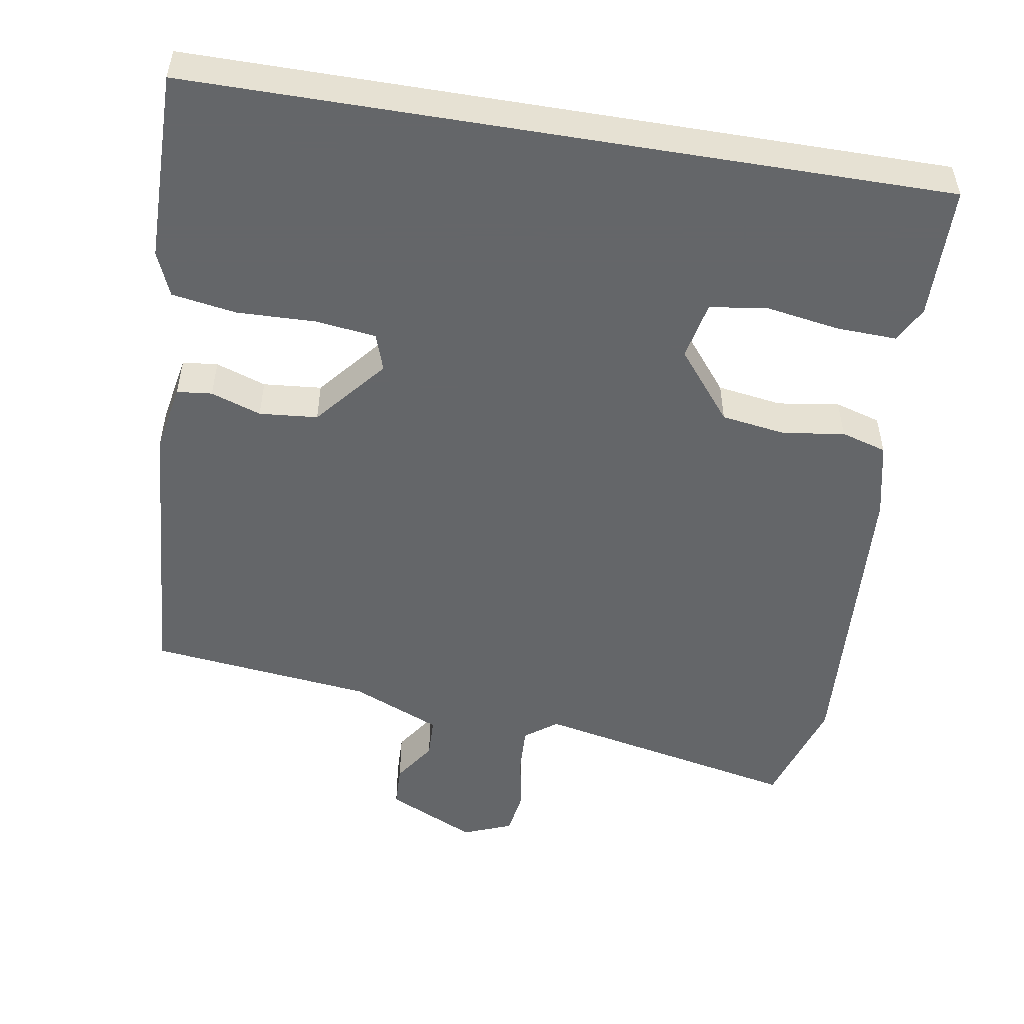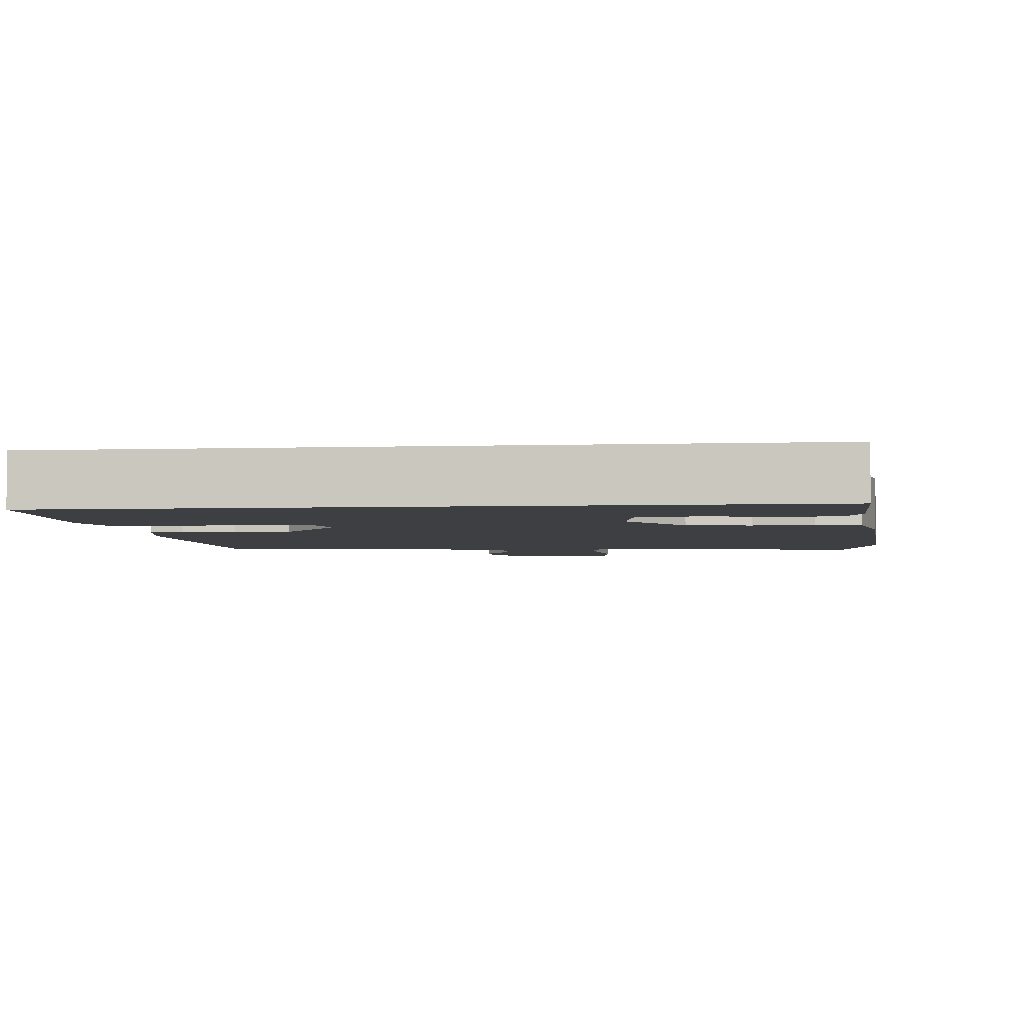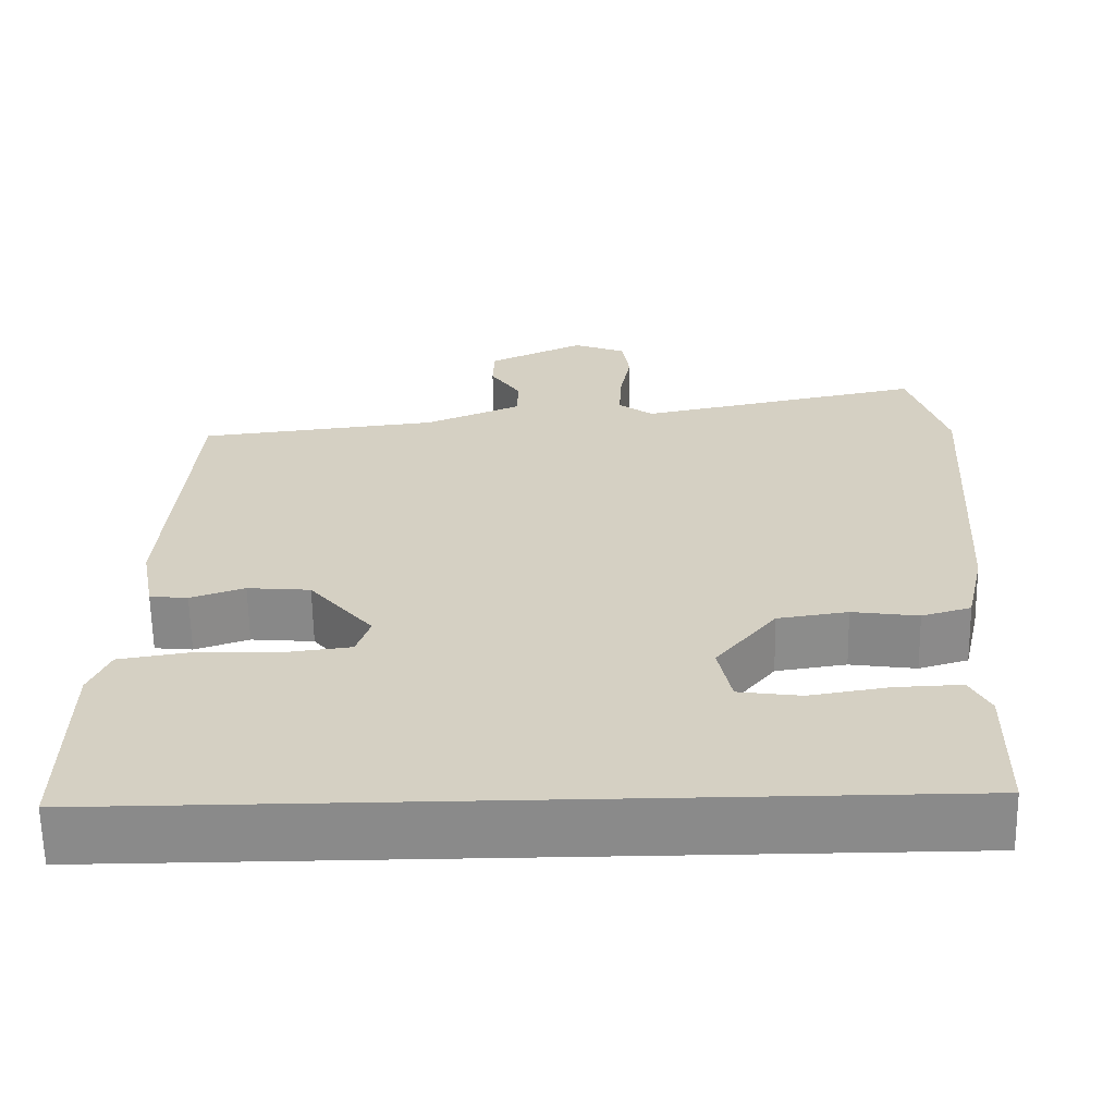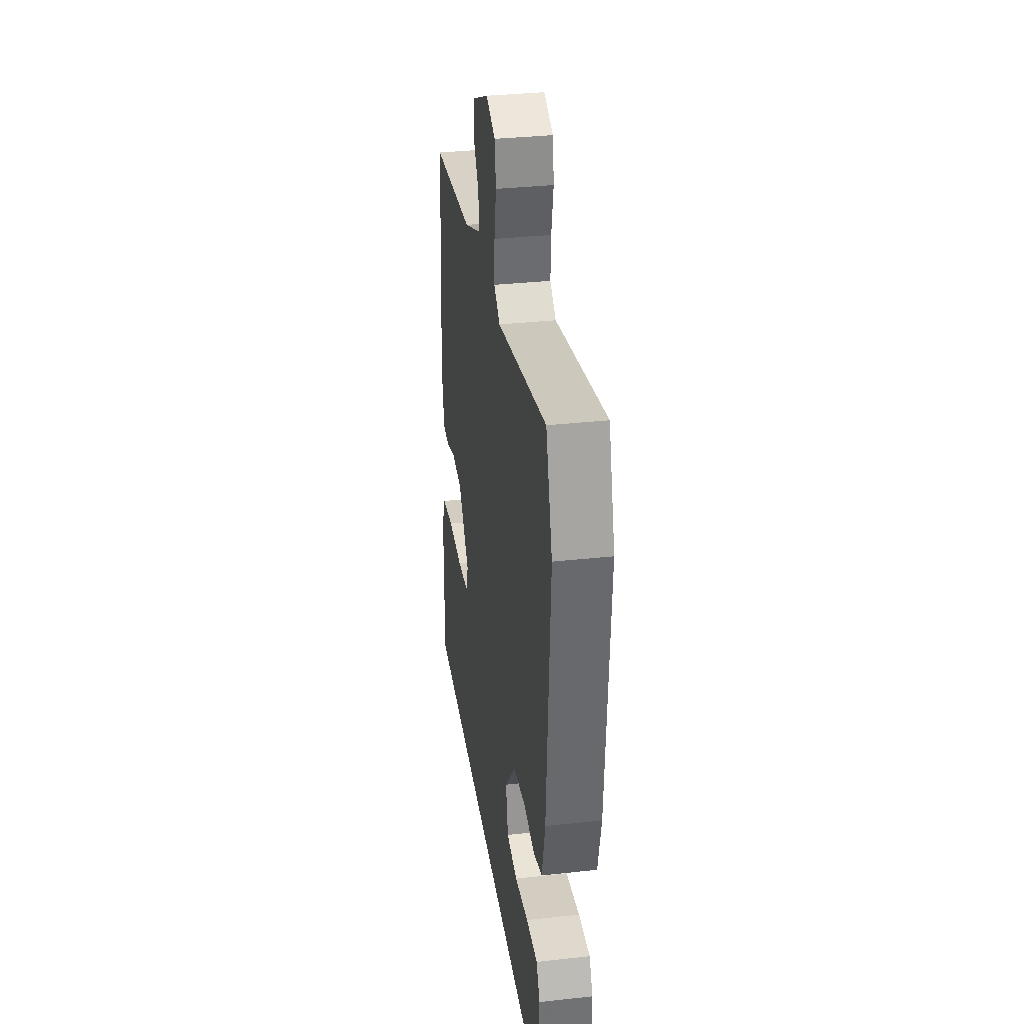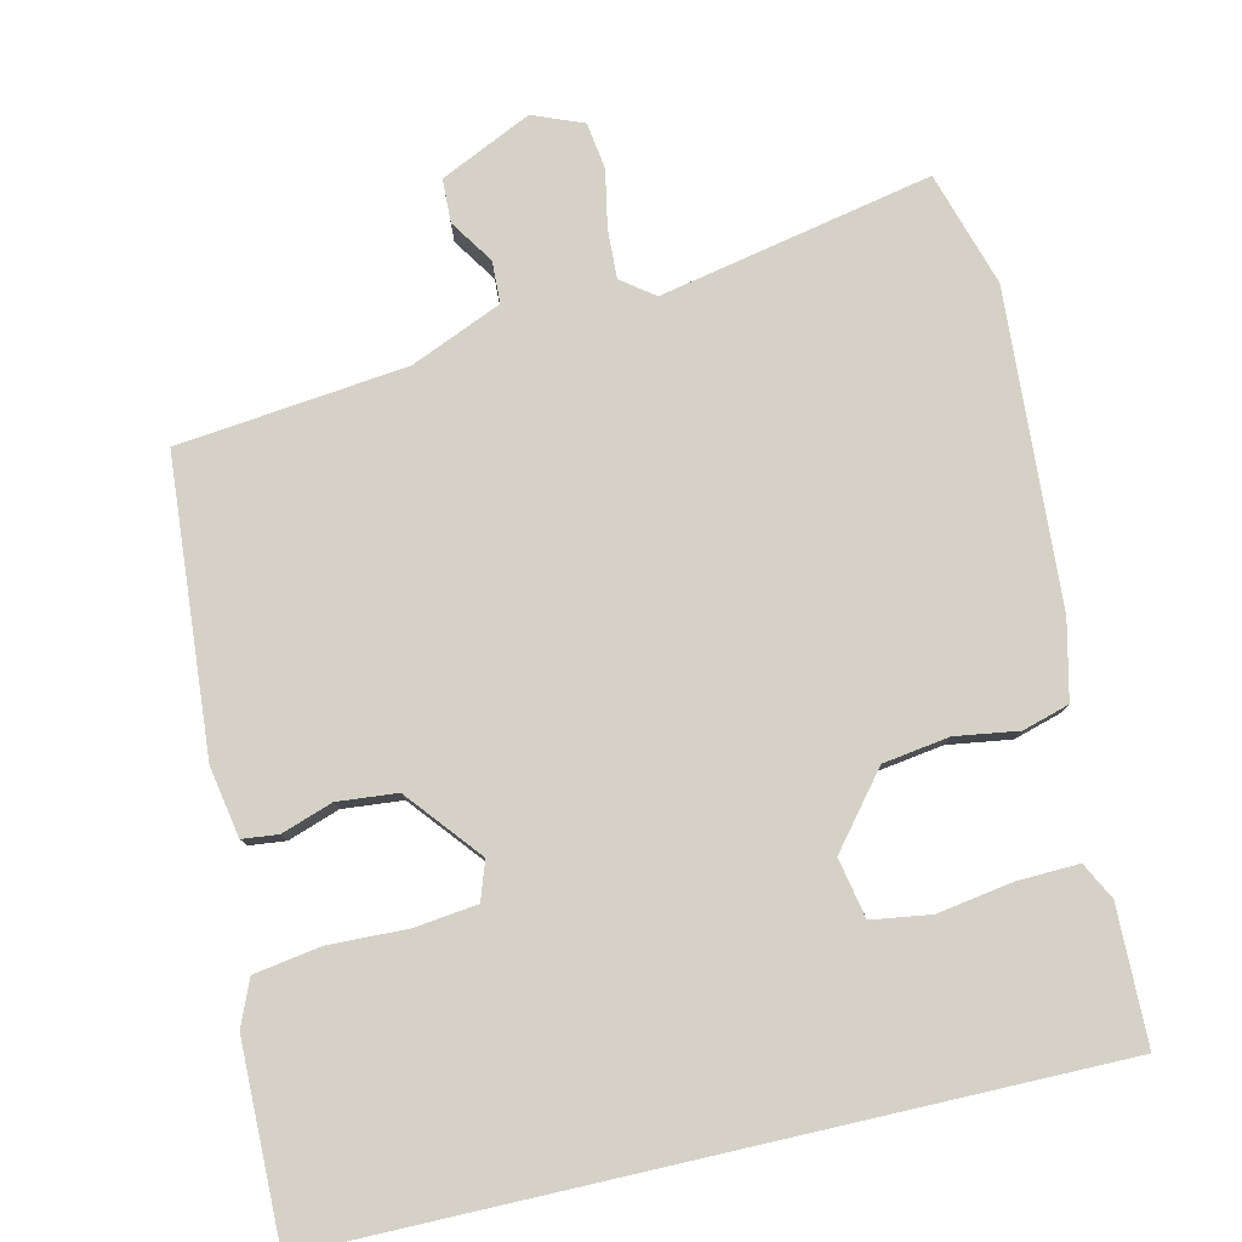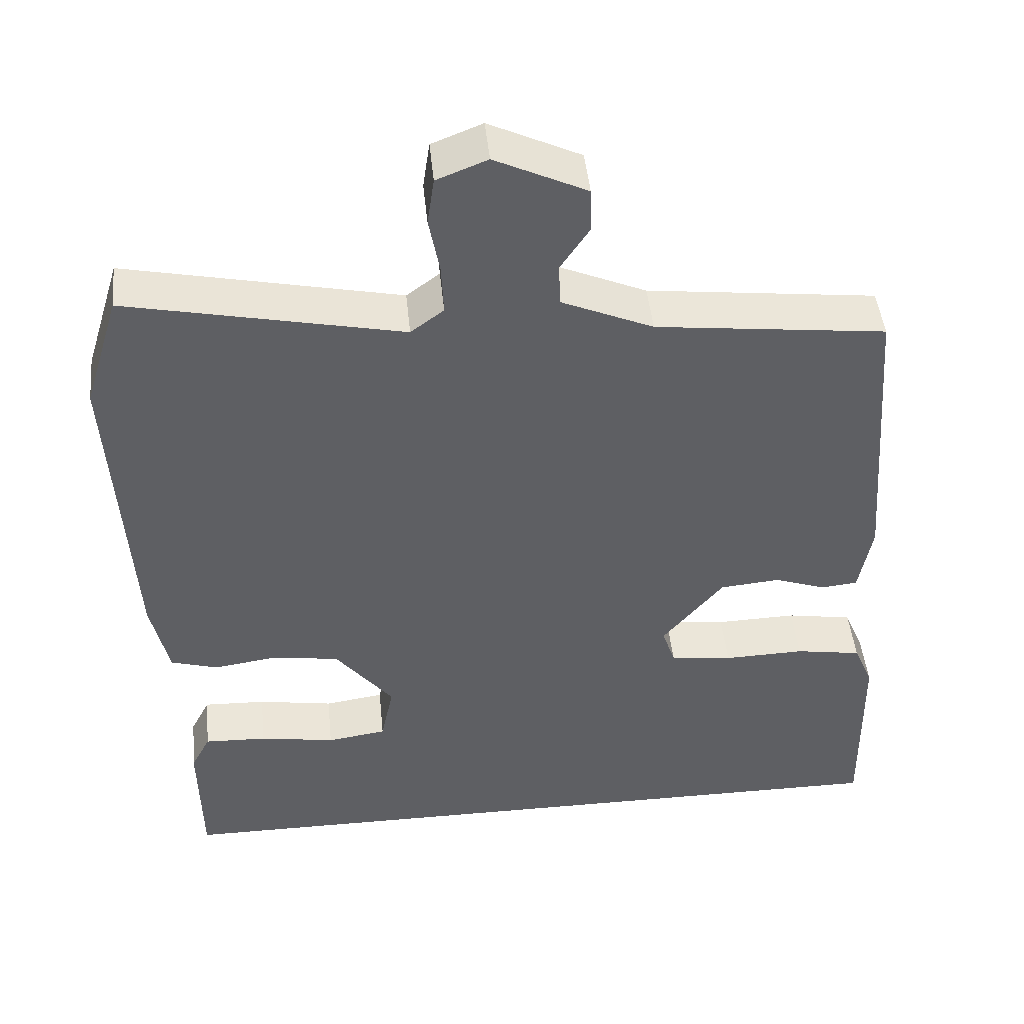
<metadata>
{"format":"obj","ext":"obj","renderer":"f3d","projection":"perspective","resolution":1024,"background":"white","views":[{"elev":-51.7,"azim":170.6,"up":"+Y"},{"elev":-3.8,"azim":-174.0,"up":"+Y"},{"elev":-63.5,"azim":-179.0,"up":"+Z"},{"elev":34.1,"azim":-98.5,"up":"+Z"},{"elev":79.2,"azim":167.1,"up":"+Y"},{"elev":45.9,"azim":-5.7,"up":"+Z"}]}
</metadata>
<code>
v -0.525 0.07 0.42
v -0.479 0.07 0.569
v -0.123 0.07 0.495
v -0.08 0.07 0.527
v -0.083 0.07 0.592
v -0.097 0.07 0.666
v -0.088 0.07 0.727
v -0.022 0.07 0.753
v 0.097 0.07 0.697
v 0.099 0.07 0.64
v 0.061 0.07 0.583
v 0.063 0.07 0.528
v 0.182 0.07 0.477
v 0.481 0.07 0.443
v 0.51 0.07 0.061
v 0.493 0.07 -0.031
v 0.446 0.07 -0.036
v 0.379 0.07 -0.013
v 0.301 0.07 -0.02
v 0.222 0.07 -0.115
v 0.239 0.07 -0.165
v 0.32 0.07 -0.175
v 0.425 0.07 -0.172
v 0.511 0.07 -0.186
v 0.536 0.07 -0.245
v 0.539 0.07 -0.5
v -0.466 0.07 -0.5
v -0.469 0.07 -0.322
v -0.444 0.07 -0.274
v -0.363 0.07 -0.277
v -0.265 0.07 -0.293
v -0.188 0.07 -0.282
v -0.172 0.07 -0.204
v -0.247 0.07 -0.111
v -0.334 0.07 -0.098
v -0.416 0.07 -0.11
v -0.477 0.07 -0.092
v -0.5 0.07 0.01
v -0.525 0 0.42
v -0.479 0 0.569
v -0.123 0 0.495
v -0.08 0 0.527
v -0.083 0 0.592
v -0.097 0 0.666
v -0.088 0 0.727
v -0.022 0 0.753
v 0.097 0 0.697
v 0.099 0 0.64
v 0.061 0 0.583
v 0.063 0 0.528
v 0.182 0 0.477
v 0.481 0 0.443
v 0.51 0 0.061
v 0.493 0 -0.031
v 0.446 0 -0.036
v 0.379 0 -0.013
v 0.301 0 -0.02
v 0.222 0 -0.115
v 0.239 0 -0.165
v 0.32 0 -0.175
v 0.425 0 -0.172
v 0.511 0 -0.186
v 0.536 0 -0.245
v 0.539 0 -0.5
v -0.466 0 -0.5
v -0.469 0 -0.322
v -0.444 0 -0.274
v -0.363 0 -0.277
v -0.265 0 -0.293
v -0.188 0 -0.282
v -0.172 0 -0.204
v -0.247 0 -0.111
v -0.334 0 -0.098
v -0.416 0 -0.11
v -0.477 0 -0.092
v -0.5 0 0.01
f 35 36 37 38
f 34 35 38 1
f 33 34 1 2
f 28 29 30 31
f 26 27 28 31
f 26 31 32
f 25 26 32 33
f 22 23 24 25
f 21 22 25 33
f 15 16 17 18
f 13 14 15 18
f 12 13 18 19
f 8 9 10 11
f 8 11 12
f 5 6 7 8
f 4 5 8 12
f 3 4 12 19
f 20 21 33 2
f 2 3 19 20
f 76 75 74 73
f 39 76 73 72
f 40 39 72 71
f 69 68 67 66
f 69 66 65 64
f 70 69 64
f 71 70 64 63
f 63 62 61 60
f 71 63 60 59
f 56 55 54 53
f 56 53 52 51
f 57 56 51 50
f 49 48 47 46
f 50 49 46
f 46 45 44 43
f 50 46 43 42
f 57 50 42 41
f 40 71 59 58
f 58 57 41 40
f 1 39 40 2
f 2 40 41 3
f 3 41 42 4
f 4 42 43 5
f 5 43 44 6
f 6 44 45 7
f 7 45 46 8
f 8 46 47 9
f 9 47 48 10
f 10 48 49 11
f 11 49 50 12
f 12 50 51 13
f 13 51 52 14
f 14 52 53 15
f 15 53 54 16
f 16 54 55 17
f 17 55 56 18
f 18 56 57 19
f 19 57 58 20
f 20 58 59 21
f 21 59 60 22
f 22 60 61 23
f 23 61 62 24
f 24 62 63 25
f 25 63 64 26
f 26 64 65 27
f 27 65 66 28
f 28 66 67 29
f 29 67 68 30
f 30 68 69 31
f 31 69 70 32
f 32 70 71 33
f 33 71 72 34
f 34 72 73 35
f 35 73 74 36
f 36 74 75 37
f 37 75 76 38
f 38 76 39 1

</code>
